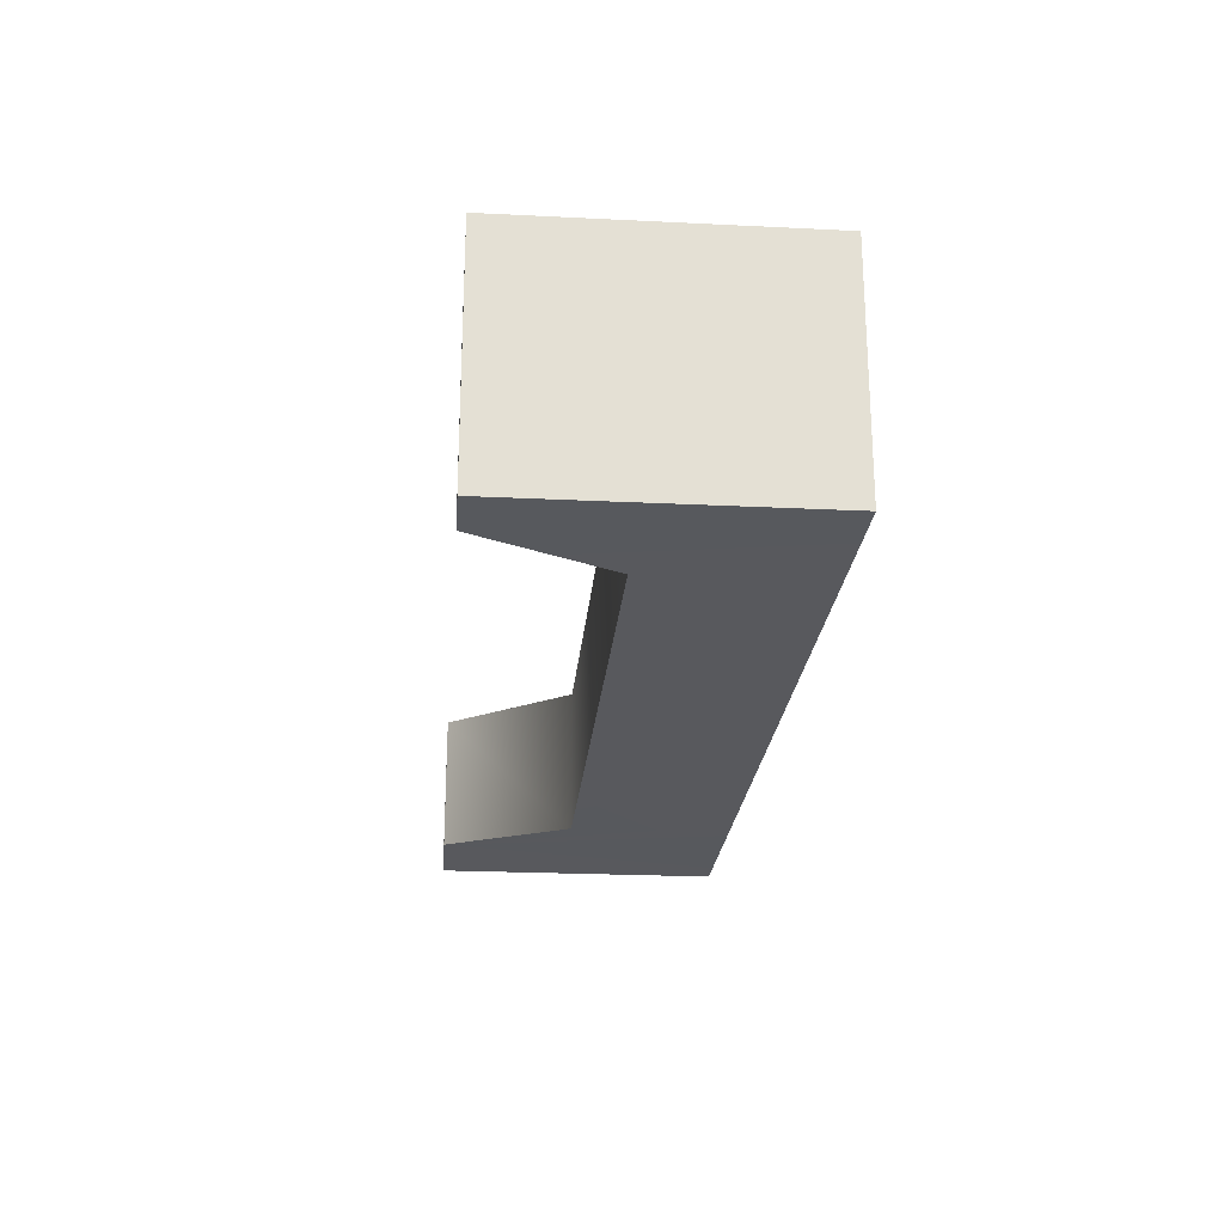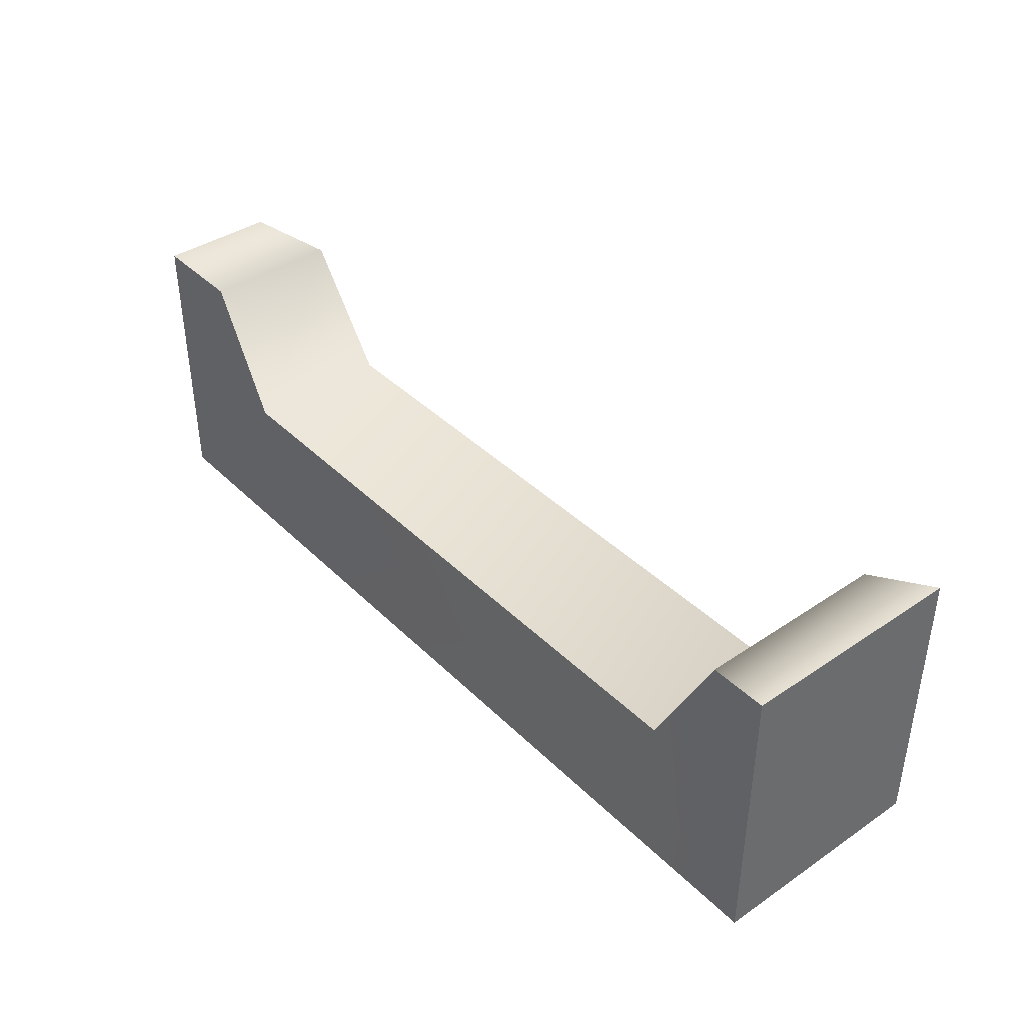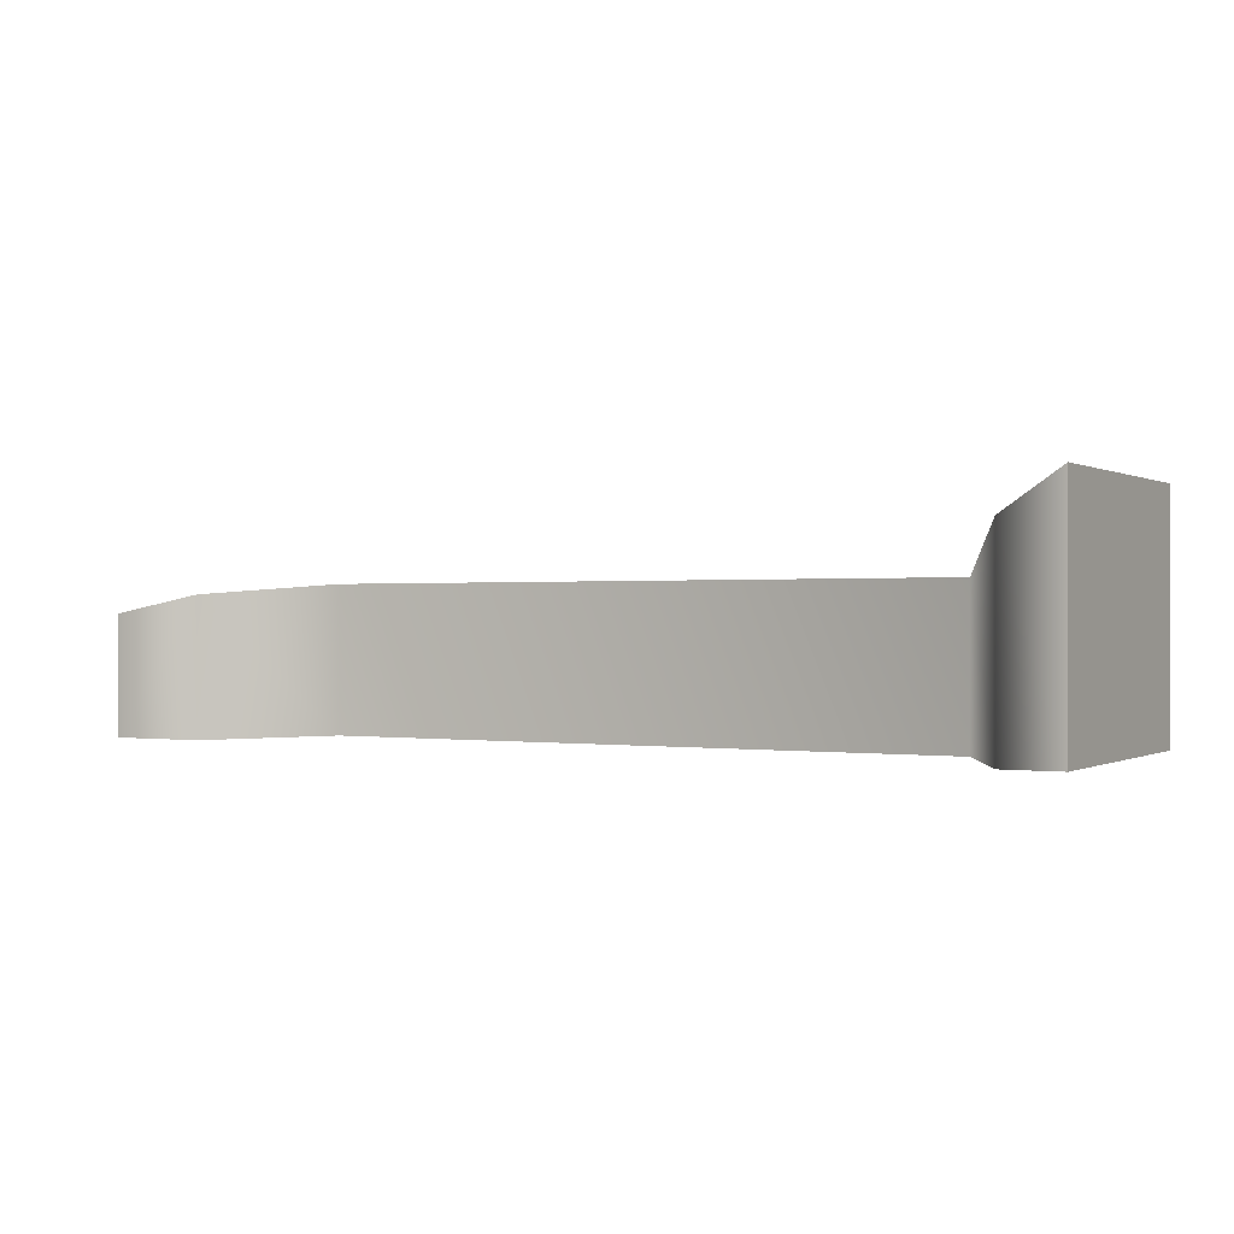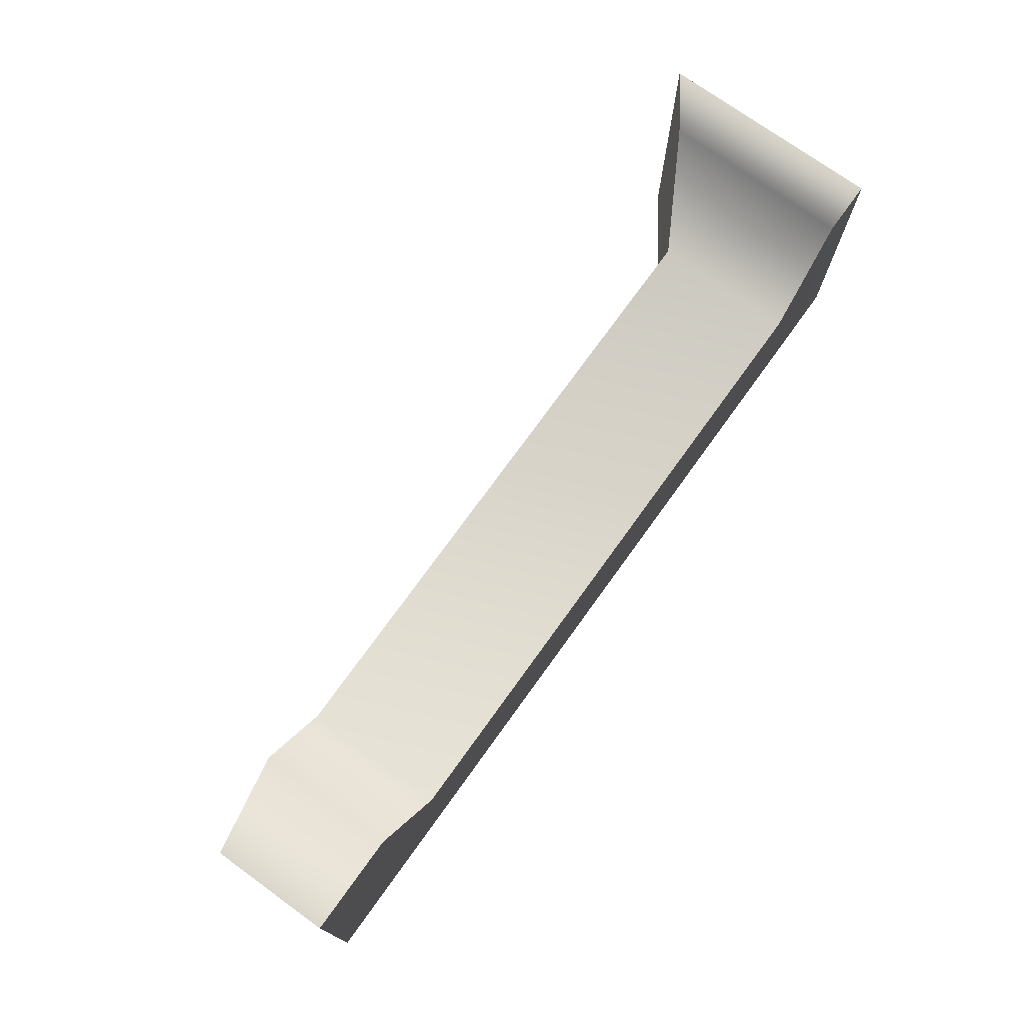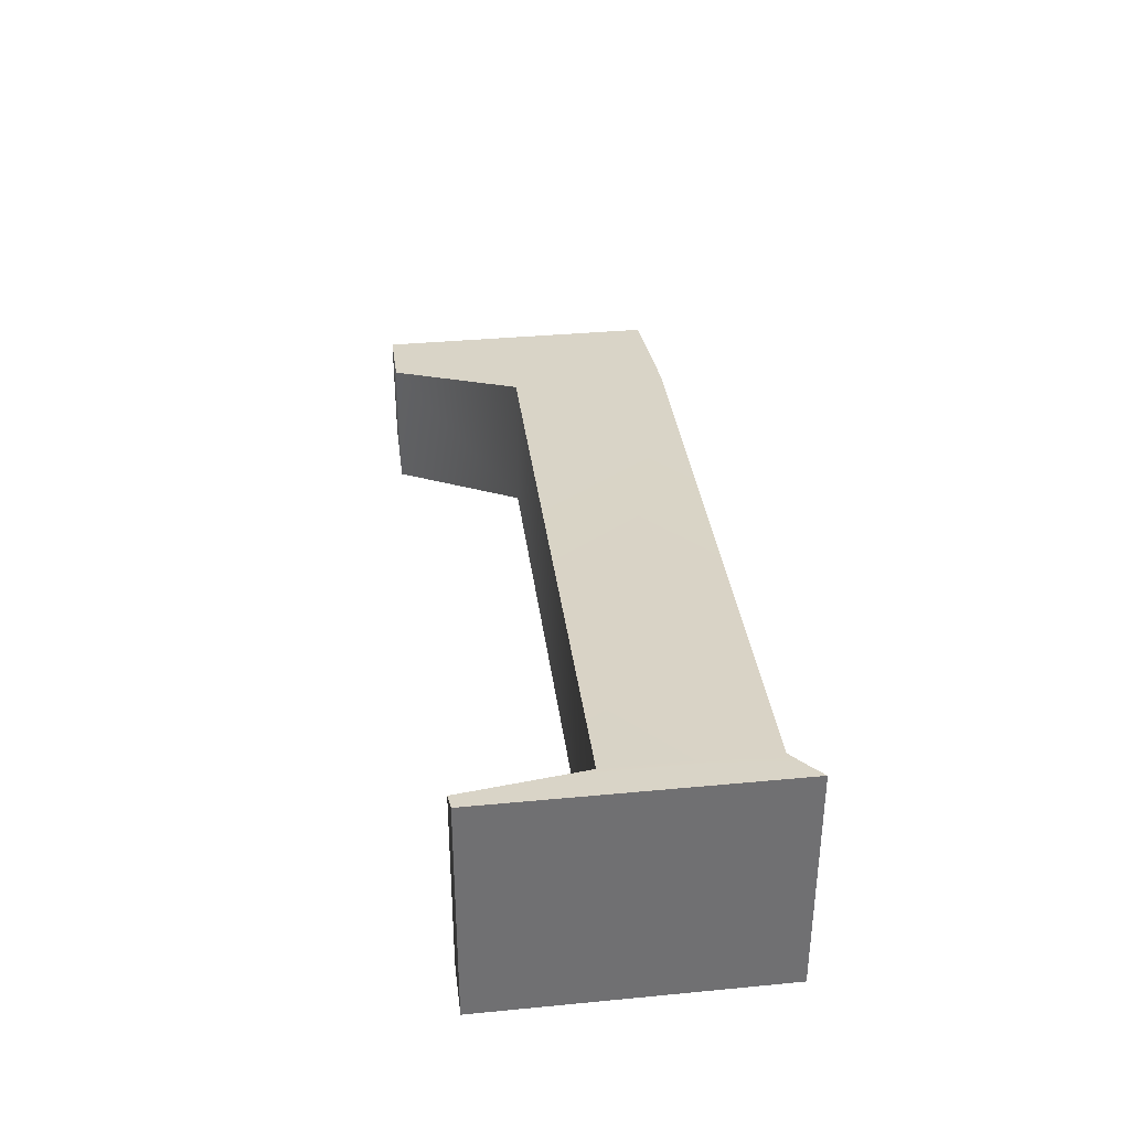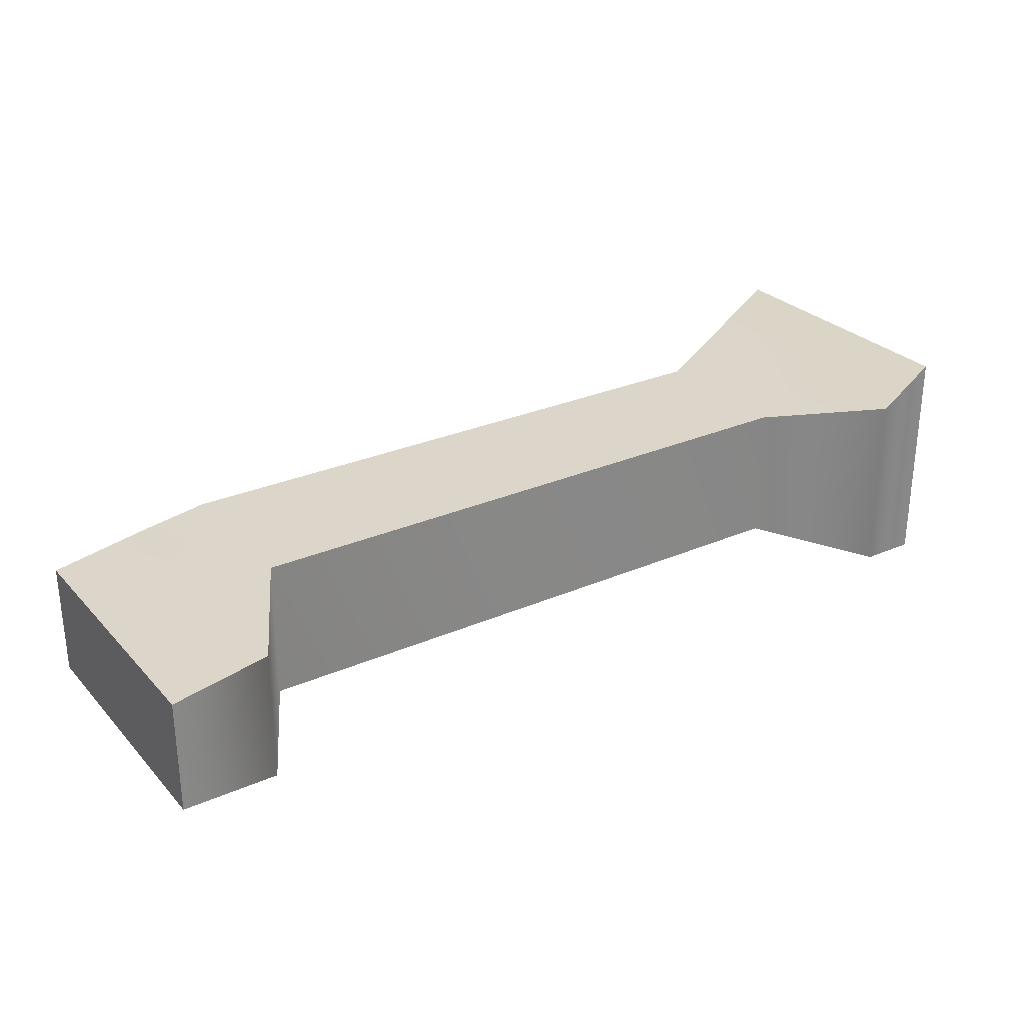
<metadata>
{"format":"obj","ext":"obj","renderer":"f3d","projection":"perspective","resolution":1024,"background":"white","views":[{"elev":-23.0,"azim":85.2,"up":"+Y"},{"elev":39.7,"azim":50.1,"up":"+Z"},{"elev":-0.0,"azim":29.2,"up":"+Y"},{"elev":74.0,"azim":-54.2,"up":"+Z"},{"elev":35.4,"azim":82.8,"up":"+Y"},{"elev":28.0,"azim":-33.4,"up":"+Y"}]}
</metadata>
<code>
g Col_ENV_FLR_Tier6Ramp
v 45.68 -5.807 0.4237
v 45.68 5.496 0.4237
v 45.68 5.496 -13.91
v 45.68 -5.807 -13.91
v 0 -5.807 -13.91
v 0 0 -13.91
v 0 0 0.4353
v 0 -5.807 0.4353
v 0 -5.807 -13.91
v 0 -5.807 0.4353
v 4.802 -5.807 0.4353
v 4.802 -5.807 -13.91
v 8.143 -5.807 -13.91
v 8.143 -5.807 -5.906
v 39.66 -5.807 -13.91
v 39.66 -5.807 -5.906
v 42.92 -5.807 -13.91
v 42.92 -5.807 0.4237
v 45.68 -5.807 -13.91
v 45.68 -5.807 0.4237
v 0 0 -13.91
v 0 -5.807 -13.91
v 4.802 -5.807 -13.91
v 4.802 0.8803 -13.91
v 8.143 1.414 -13.91
v 8.143 -5.807 -13.91
v 39.66 1.457 -13.91
v 39.66 -5.807 -13.91
v 42.92 3.618 -13.91
v 42.92 -5.807 -13.91
v 45.68 5.496 -13.91
v 45.68 -5.807 -13.91
v 0 0 0.4353
v 0 0 -13.91
v 4.802 0.8803 -13.91
v 4.802 0.8803 0.4353
v 8.143 1.414 -5.906
v 8.143 1.414 -13.91
v 39.66 1.457 -5.906
v 39.66 1.457 -13.91
v 42.92 3.618 0.4237
v 42.92 3.618 -13.91
v 45.68 5.496 0.4237
v 45.68 5.496 -13.91
v 0 -5.807 0.4353
v 0 0 0.4353
v 4.802 0.8803 0.4353
v 4.802 -5.807 0.4353
v 8.143 -5.807 -5.906
v 8.143 1.414 -5.906
v 39.66 -5.807 -5.906
v 39.66 1.457 -5.906
v 42.92 -5.807 0.4237
v 42.92 3.618 0.4237
v 45.68 -5.807 0.4237
v 45.68 5.496 0.4237
g Col_ENV_FLR_Tier6Ramp_0
f 3 2 1
f 4 3 1
f 7 6 5
f 8 7 5
f 11 10 9
f 12 11 9
f 12 13 11
f 13 14 11
f 13 15 14
f 15 16 14
f 15 17 16
f 17 18 16
f 17 19 18
f 19 20 18
f 23 22 21
f 24 23 21
f 24 25 23
f 25 26 23
f 25 27 26
f 27 28 26
f 27 29 28
f 29 30 28
f 29 31 30
f 31 32 30
f 35 34 33
f 36 35 33
f 36 37 35
f 37 38 35
f 37 39 38
f 39 40 38
f 39 41 40
f 41 42 40
f 41 43 42
f 43 44 42
f 47 46 45
f 48 47 45
f 48 49 47
f 49 50 47
f 49 51 50
f 51 52 50
f 51 53 52
f 53 54 52
f 53 55 54
f 55 56 54

</code>
